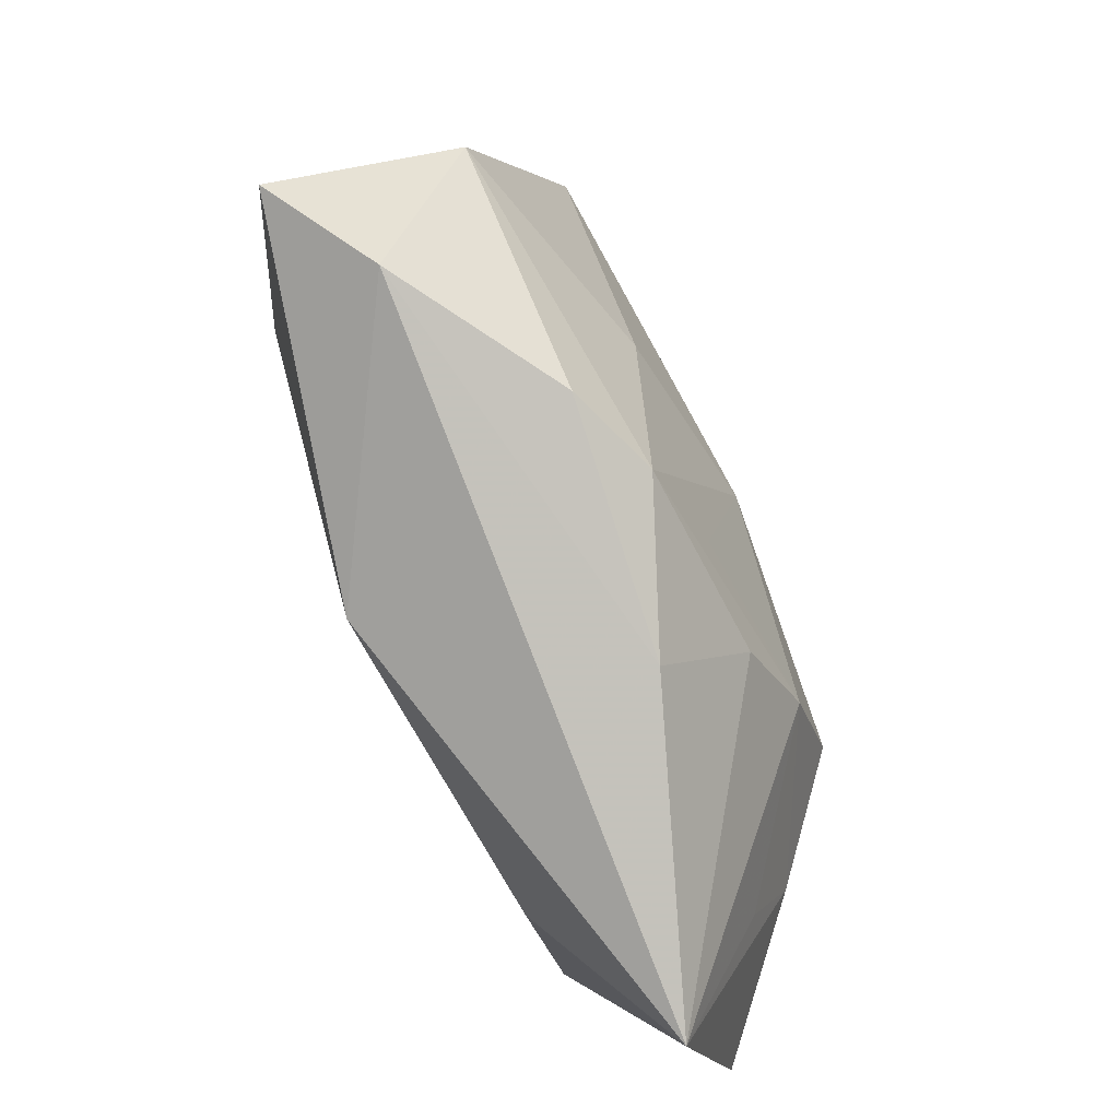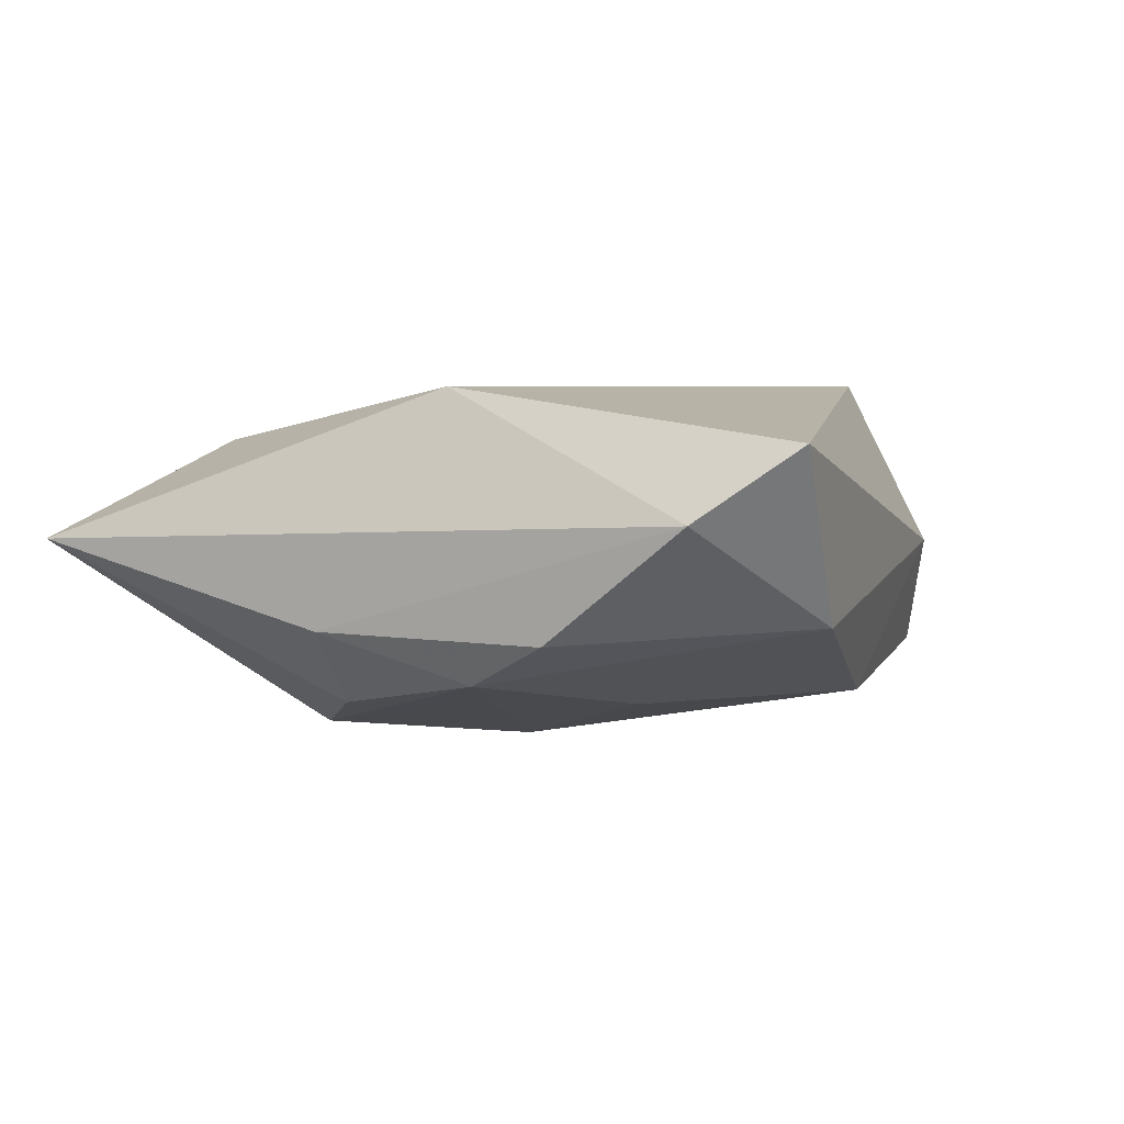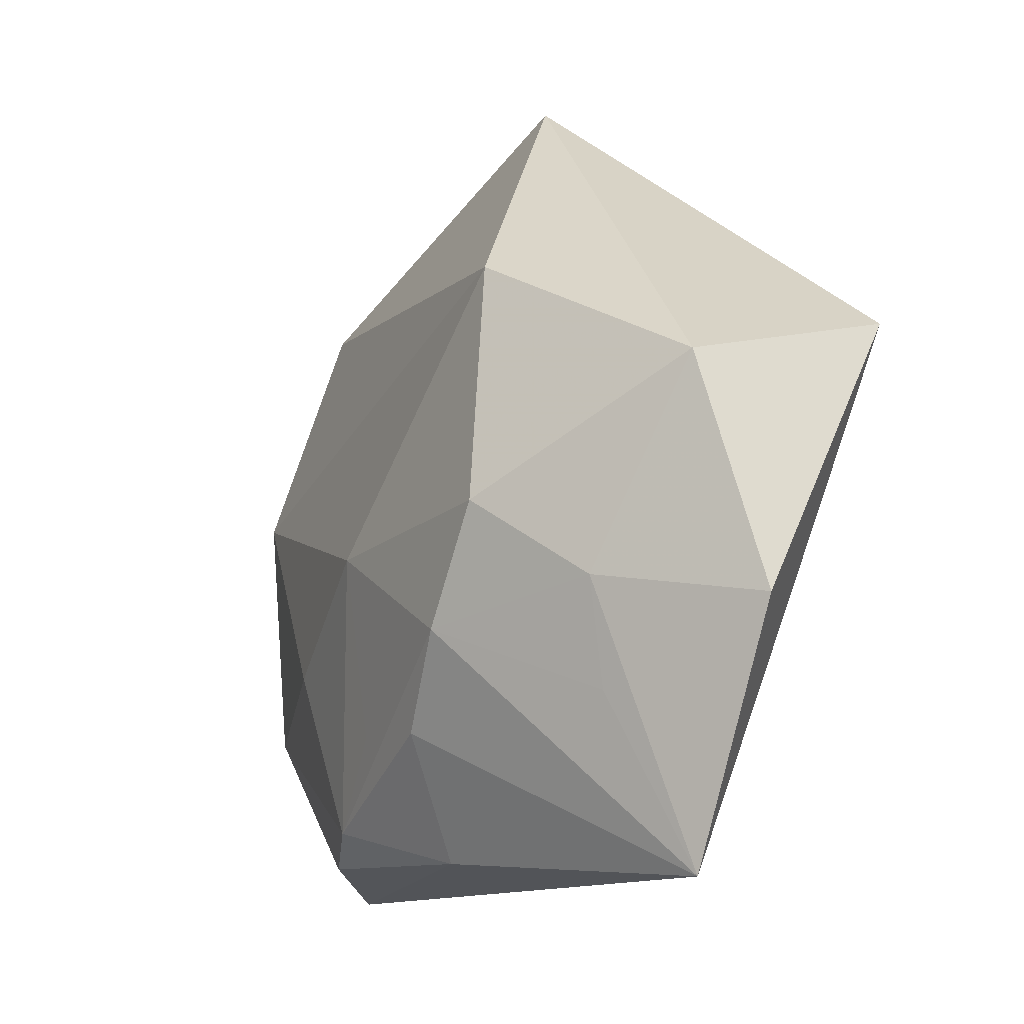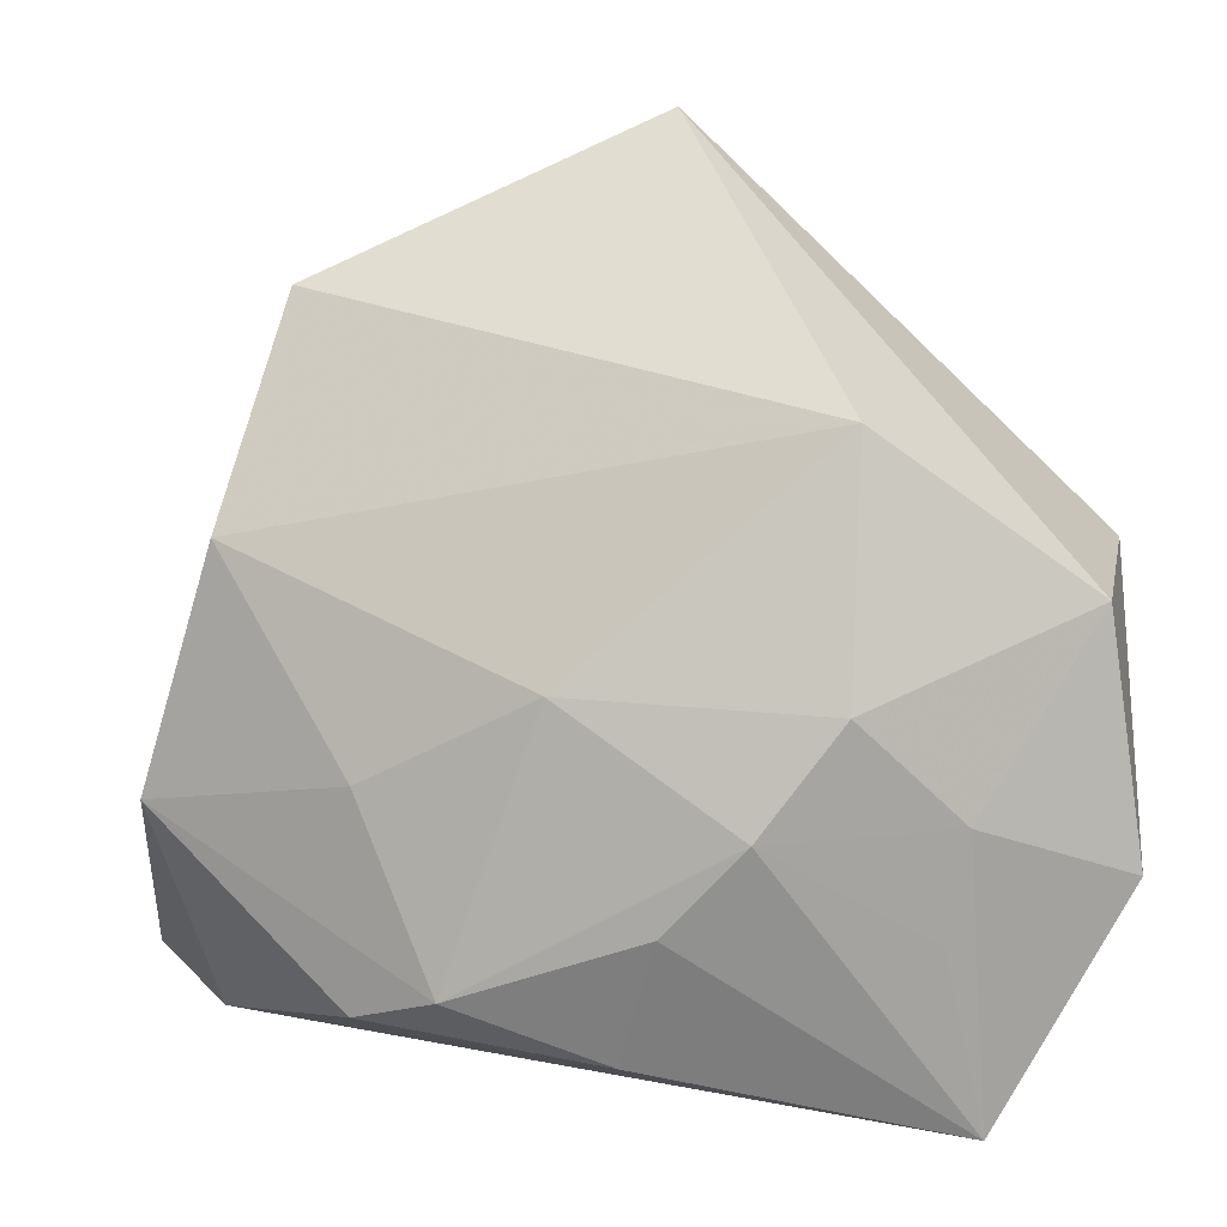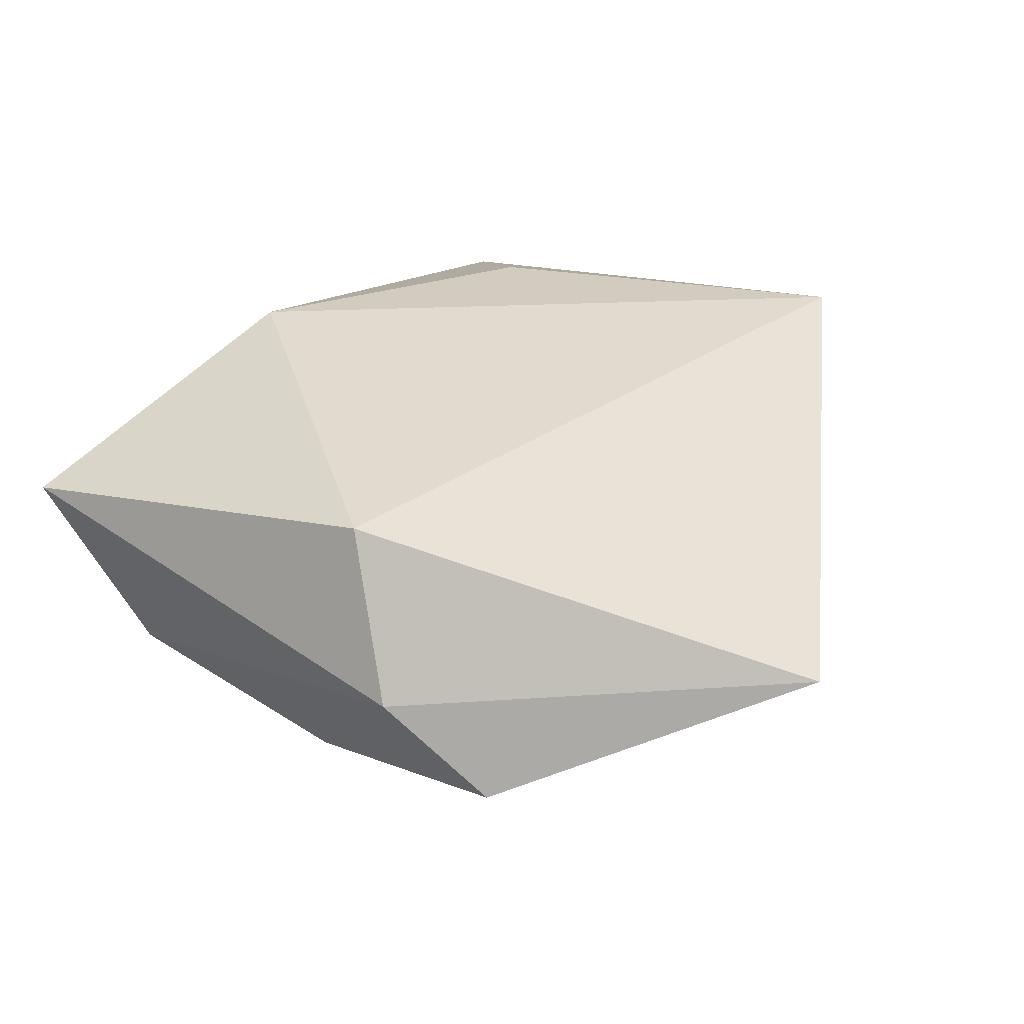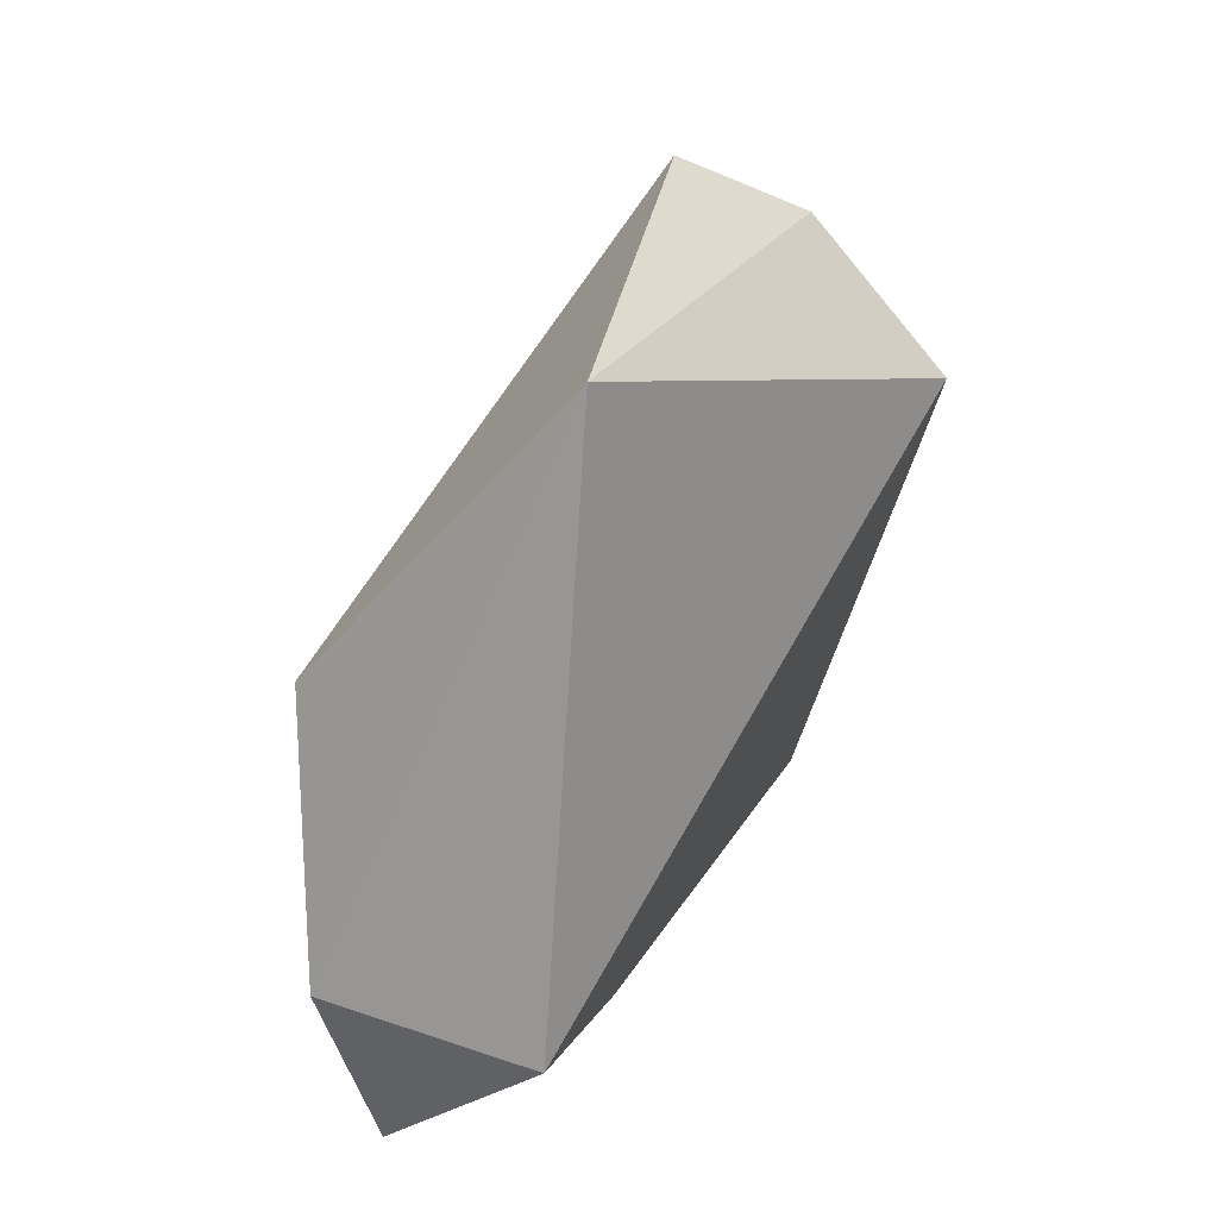
<metadata>
{"format":"obj","ext":"obj","renderer":"f3d","projection":"perspective","resolution":1024,"background":"white","views":[{"elev":-75.9,"azim":111.9,"up":"+Y"},{"elev":-2.4,"azim":33.6,"up":"+Z"},{"elev":-21.4,"azim":-118.1,"up":"+Y"},{"elev":-4.4,"azim":-166.3,"up":"+Y"},{"elev":37.5,"azim":140.7,"up":"+Z"},{"elev":61.4,"azim":-62.3,"up":"+Y"}]}
</metadata>
<code>
v 0.002079 -0.003366 -0.01954
v 0.03814 -0.03079 0.0004048
v -0.02392 -0.005438 -0.01847
v -0.04365 0.0128 0.01658
v -0.01544 -0.01598 -0.01825
v -0.04446 0.004927 -0.005824
v 0.02875 0.035 -0.009046
v 0.02229 -0.0311 -0.01057
v 0.04767 -0.02511 0.007893
v 0.003541 -0.02187 -0.0162
v 0.0312 0.01551 0.01809
v -0.04637 -0.01857 0.0005731
v 0.04308 -0.01177 -0.0087
v -0.006816 -0.02394 -0.01608
v -0.03009 -0.02456 -0.007551
v 0.01092 -0.03064 0.01494
v -0.03232 -0.04169 0.0008361
v 0.0341 0.01138 -0.01484
v 0.03543 0.02548 0.001636
v -0.00518 0.05182 0.0004711
v -0.02264 -0.02365 0.01199
v 0.01313 -0.02957 -0.01432
v 0.02042 -0.0108 -0.0162
v -0.02482 0.01934 -0.01739
v -0.03282 -0.01449 -0.01044
v -0.001772 -0.0353 -0.008955
f 6 4 20
f 20 24 6
f 18 19 13
f 13 19 9
f 1 24 18
f 20 19 7
f 7 19 18
f 7 24 20
f 18 24 7
f 21 4 17
f 17 16 21
f 21 16 4
f 4 16 11
f 20 4 11
f 11 19 20
f 9 19 11
f 11 16 9
f 2 13 9
f 8 13 2
f 2 16 17
f 9 16 2
f 17 4 12
f 4 6 12
f 3 6 24
f 24 1 3
f 23 1 18
f 18 13 23
f 25 12 6
f 6 3 25
f 17 12 25
f 17 25 15
f 5 3 1
f 5 14 17
f 17 15 5
f 5 25 3
f 5 15 25
f 1 23 22
f 14 5 22
f 22 13 8
f 22 23 13
f 10 5 1
f 1 22 10
f 10 22 5
f 17 14 26
f 14 22 26
f 26 22 8
f 26 2 17
f 8 2 26

</code>
